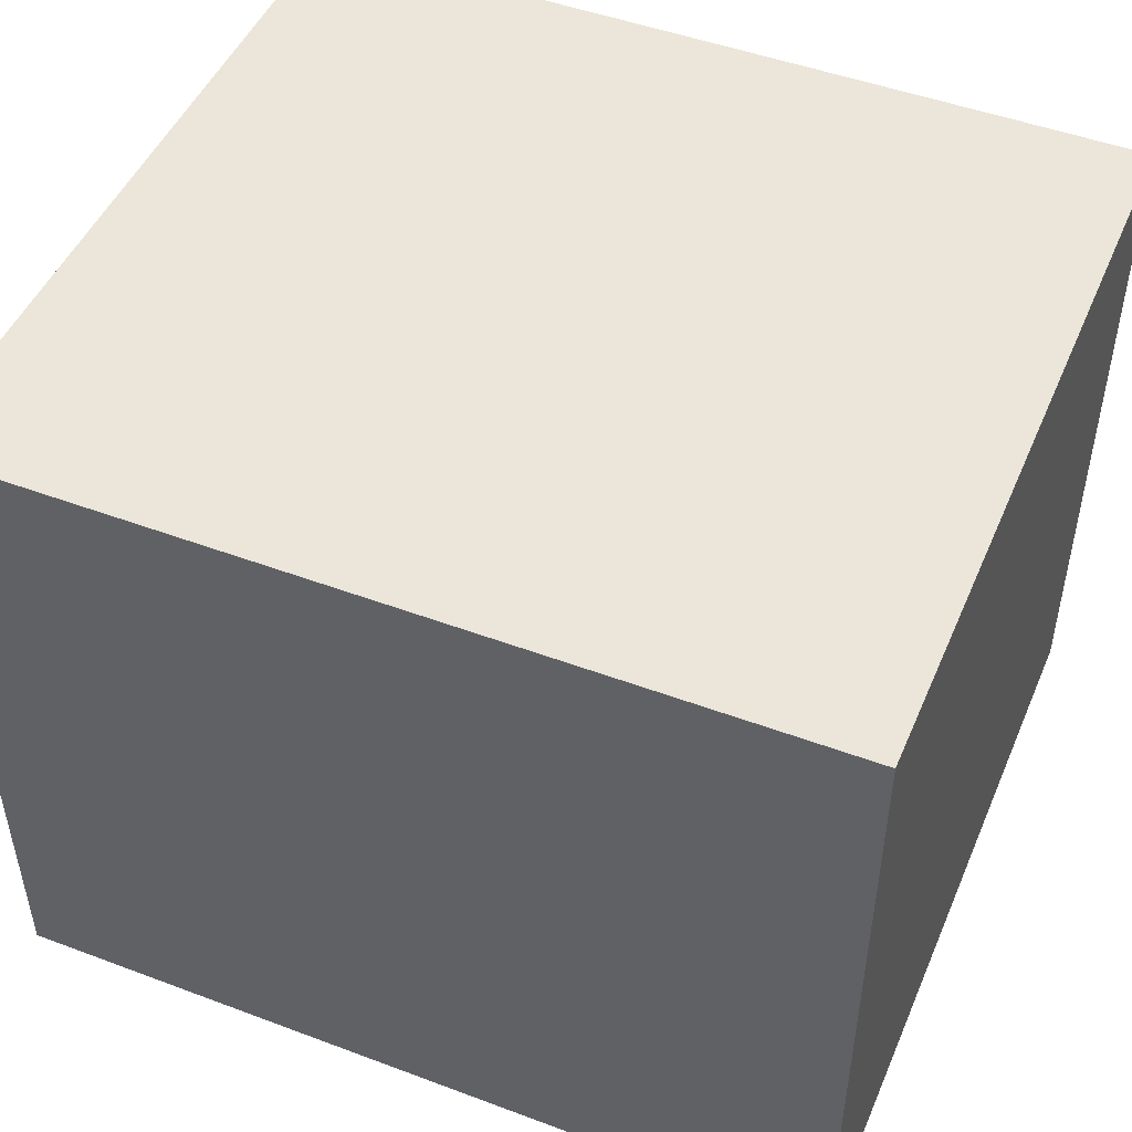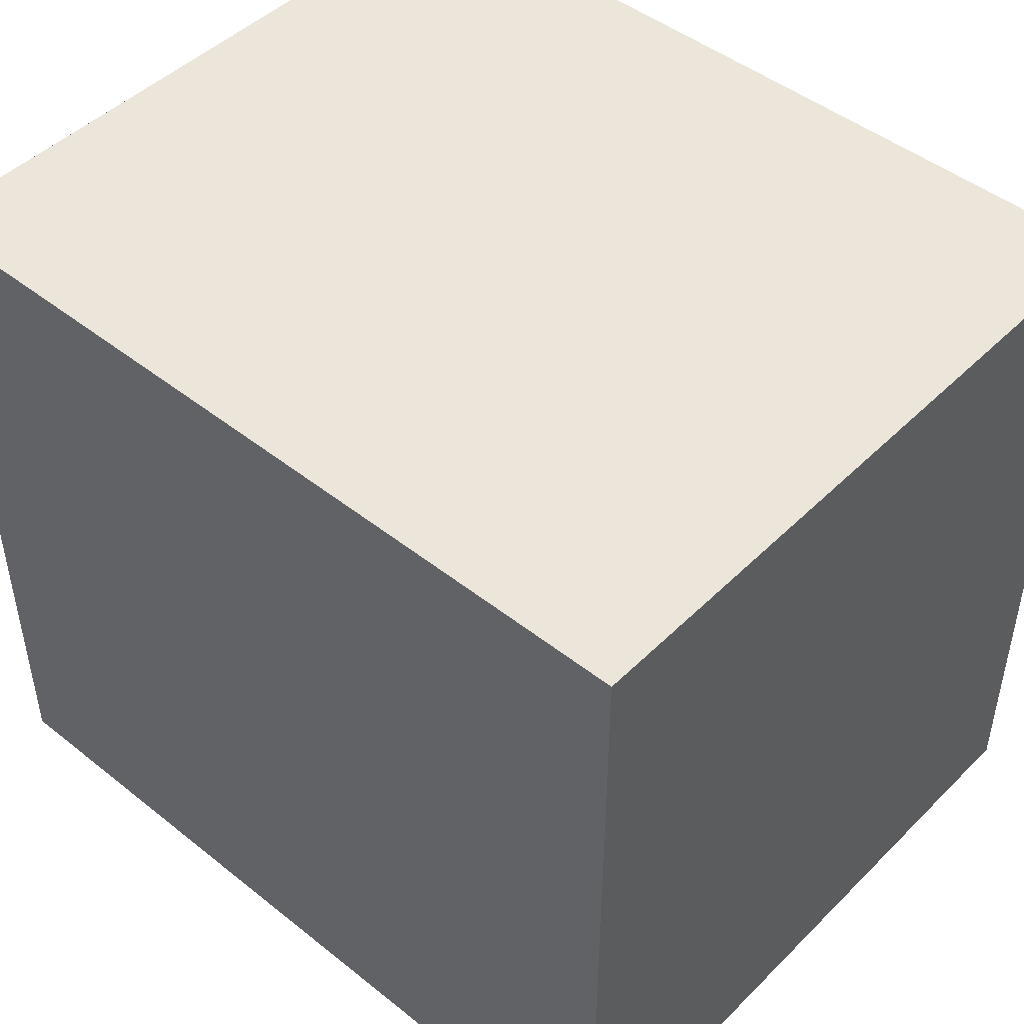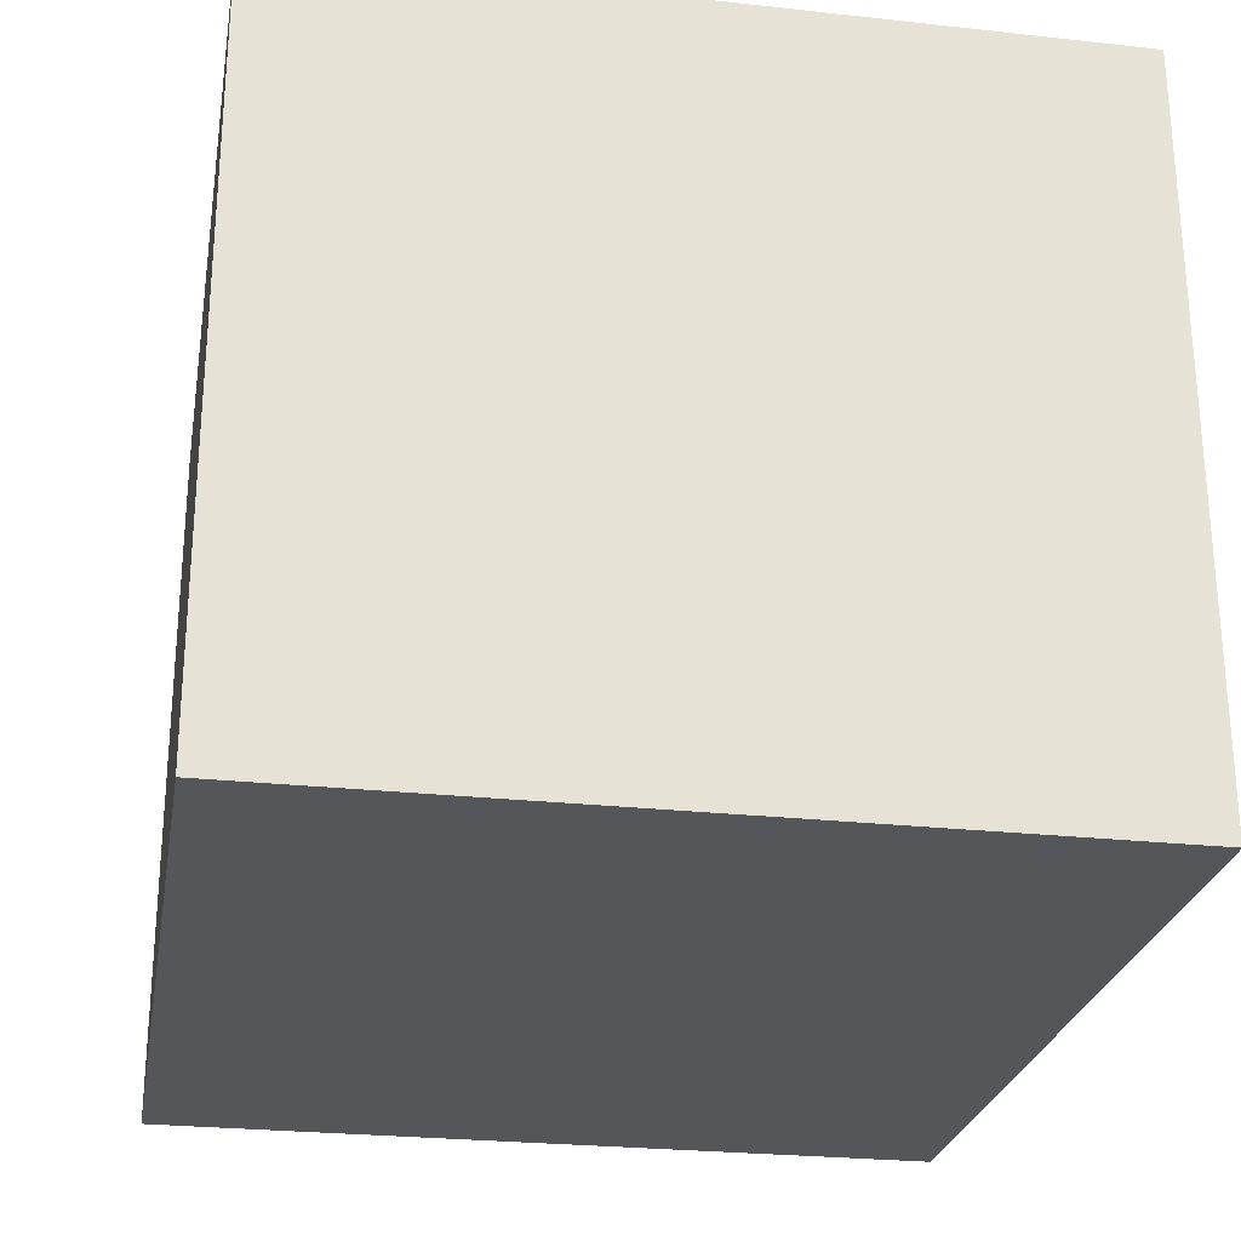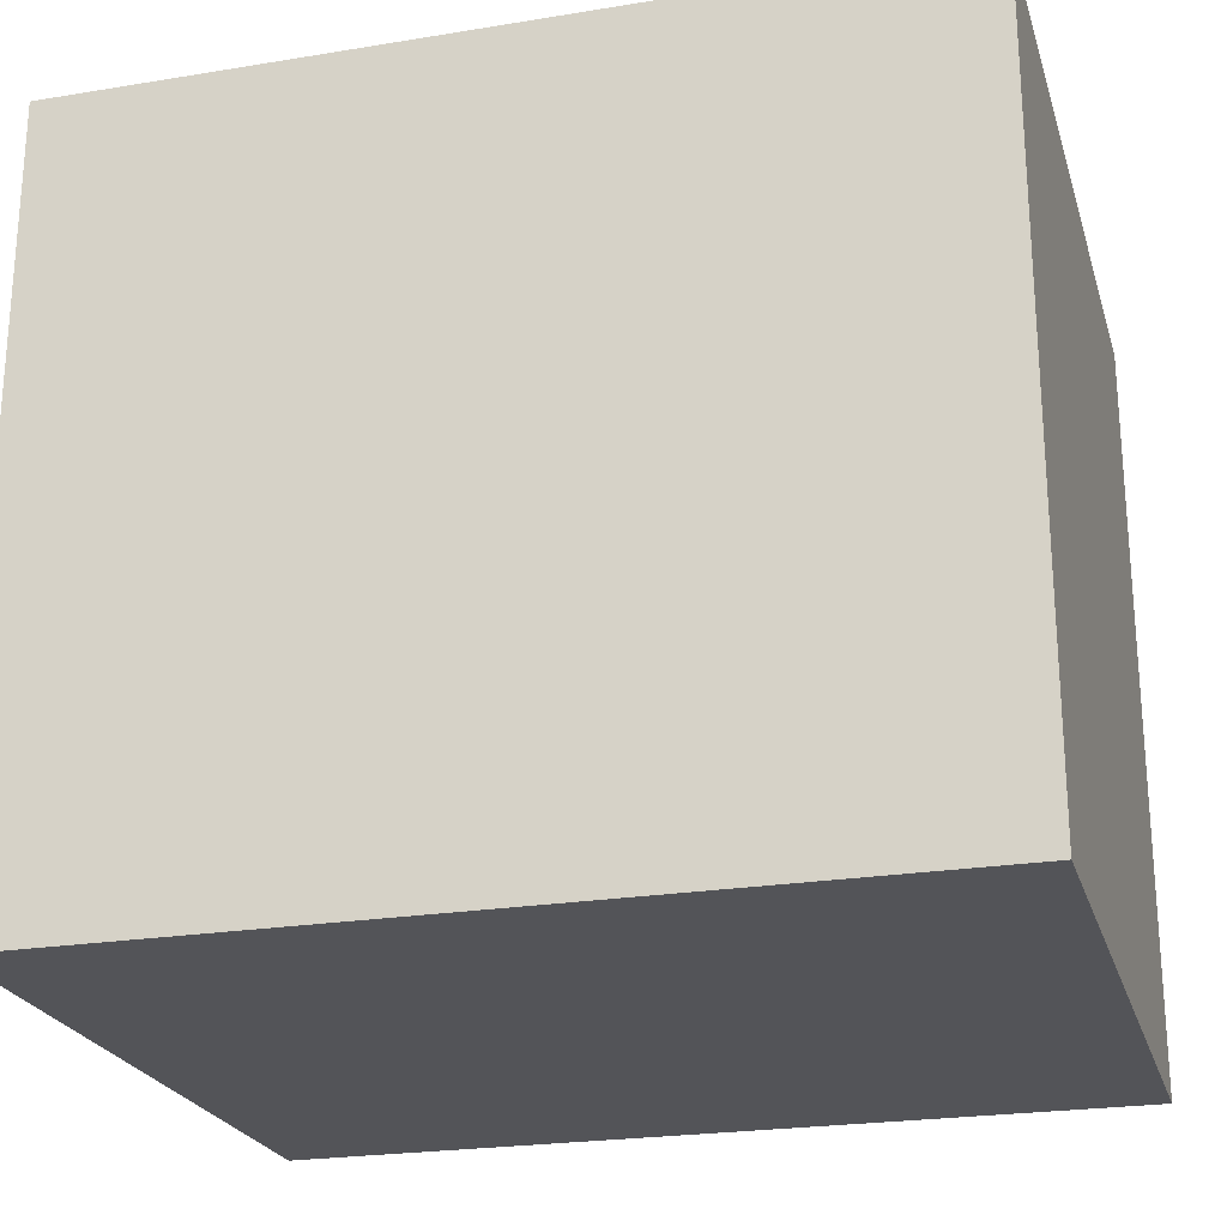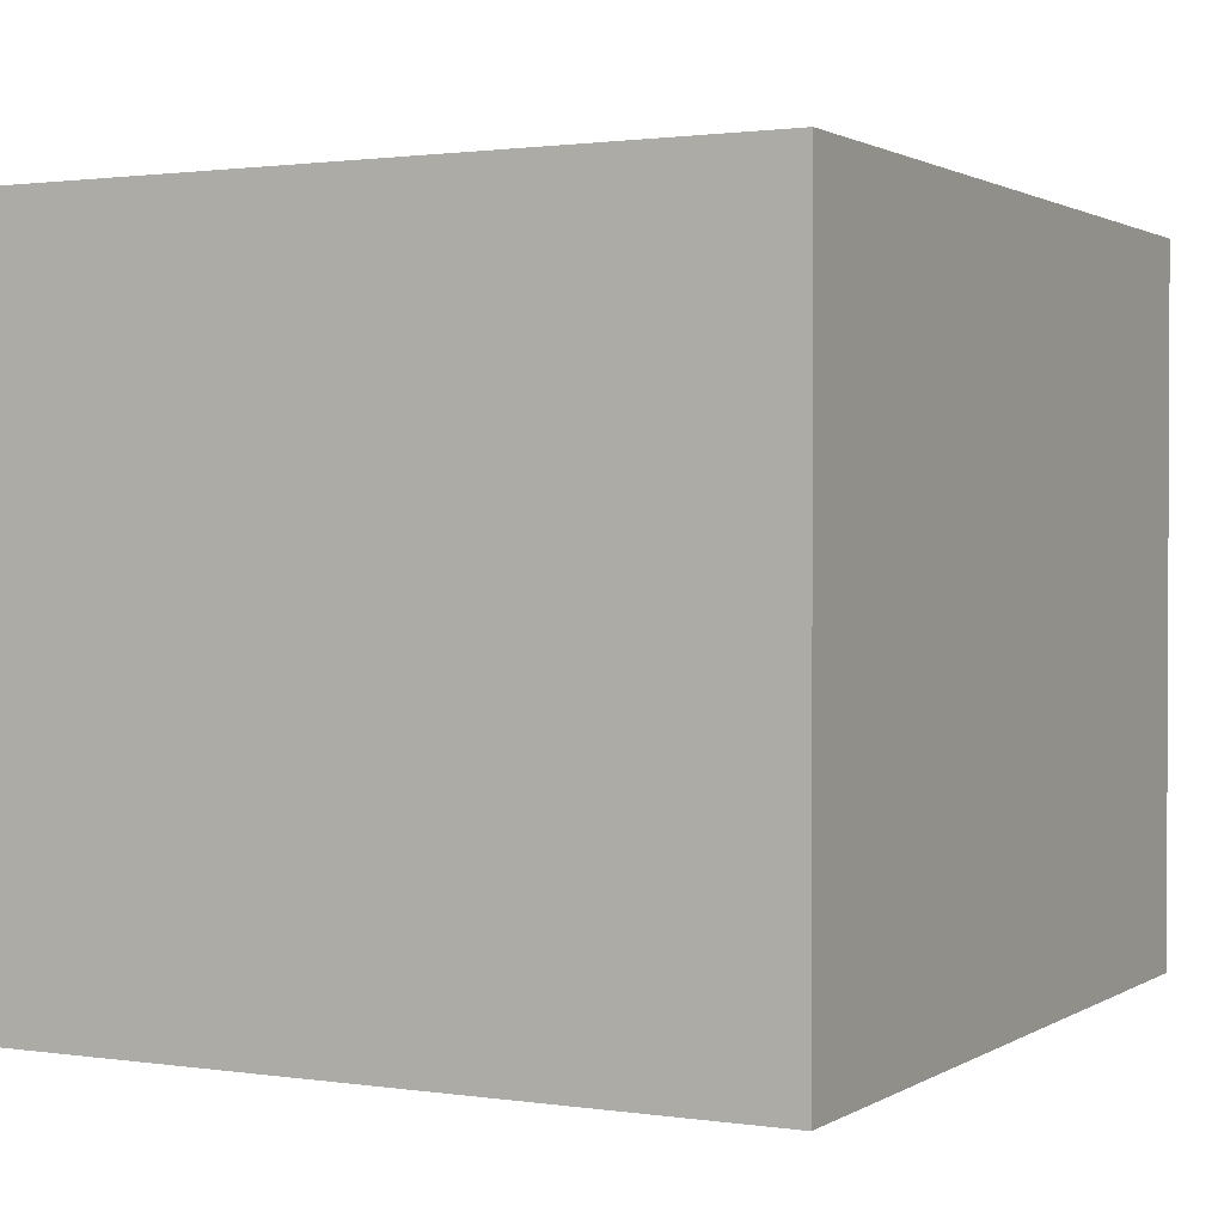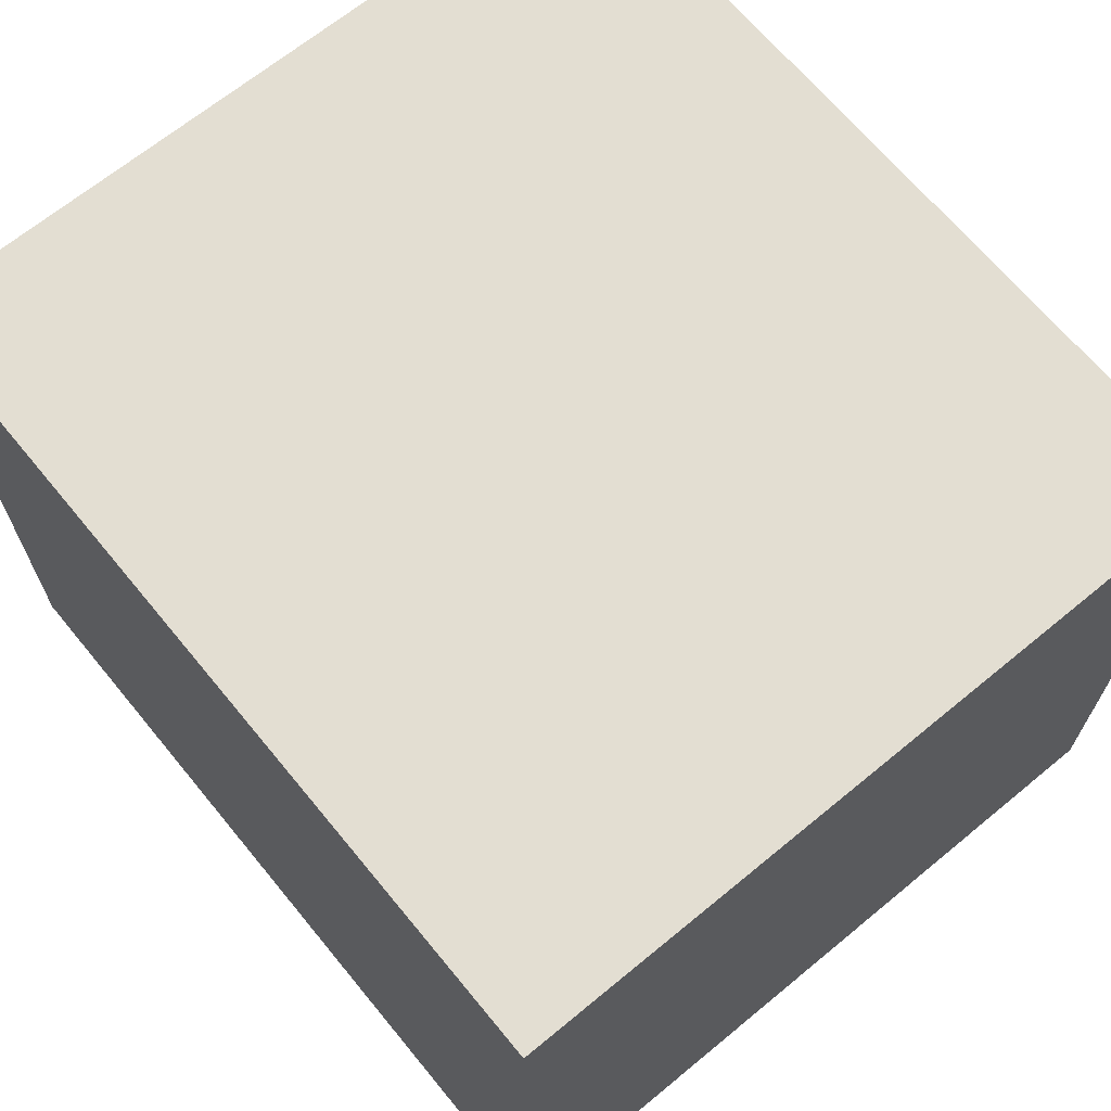
<metadata>
{"format":"obj","ext":"obj","renderer":"f3d","projection":"perspective","resolution":1024,"background":"white","views":[{"elev":48.3,"azim":-157.3,"up":"+Y"},{"elev":46.9,"azim":42.0,"up":"+Z"},{"elev":-25.9,"azim":-99.9,"up":"+Y"},{"elev":-23.5,"azim":-164.6,"up":"+Z"},{"elev":1.4,"azim":117.7,"up":"+Y"},{"elev":67.5,"azim":50.5,"up":"+Y"}]}
</metadata>
<code>
o 12277
v 2170 1881 7
v 2170 1884 7
v 2173 1884 7
v 2170 1881 9.7
v 2170 1884 9.7
v 2170 1884 9.7
v 2170 1881 7
v 2173 1884 7
v 2173 1881 7
v 2173 1881 9.7
v 2173 1881 7
v 2170 1881 9.7
v 2173 1881 9.7
v 2170 1884 9.7
v 2173 1881 9.7
v 2173 1884 9.7
v 2170 1881 7
v 2170 1881 9.7
v 2173 1881 7
v 2173 1884 9.7
v 2173 1881 9.7
v 2170 1884 7
v 2170 1884 9.7
v 2173 1884 9.7
v 2173 1881 7
v 2173 1884 7
v 2173 1884 9.7
v 2173 1884 7
v 2170 1884 7
f 1 2 3
f 1 4 5
f 6 2 7
f 8 9 7
f 10 7 11
f 12 13 14
f 14 15 16
f 17 15 18
f 19 20 21
f 22 23 20
f 24 25 26
f 27 28 29

</code>
